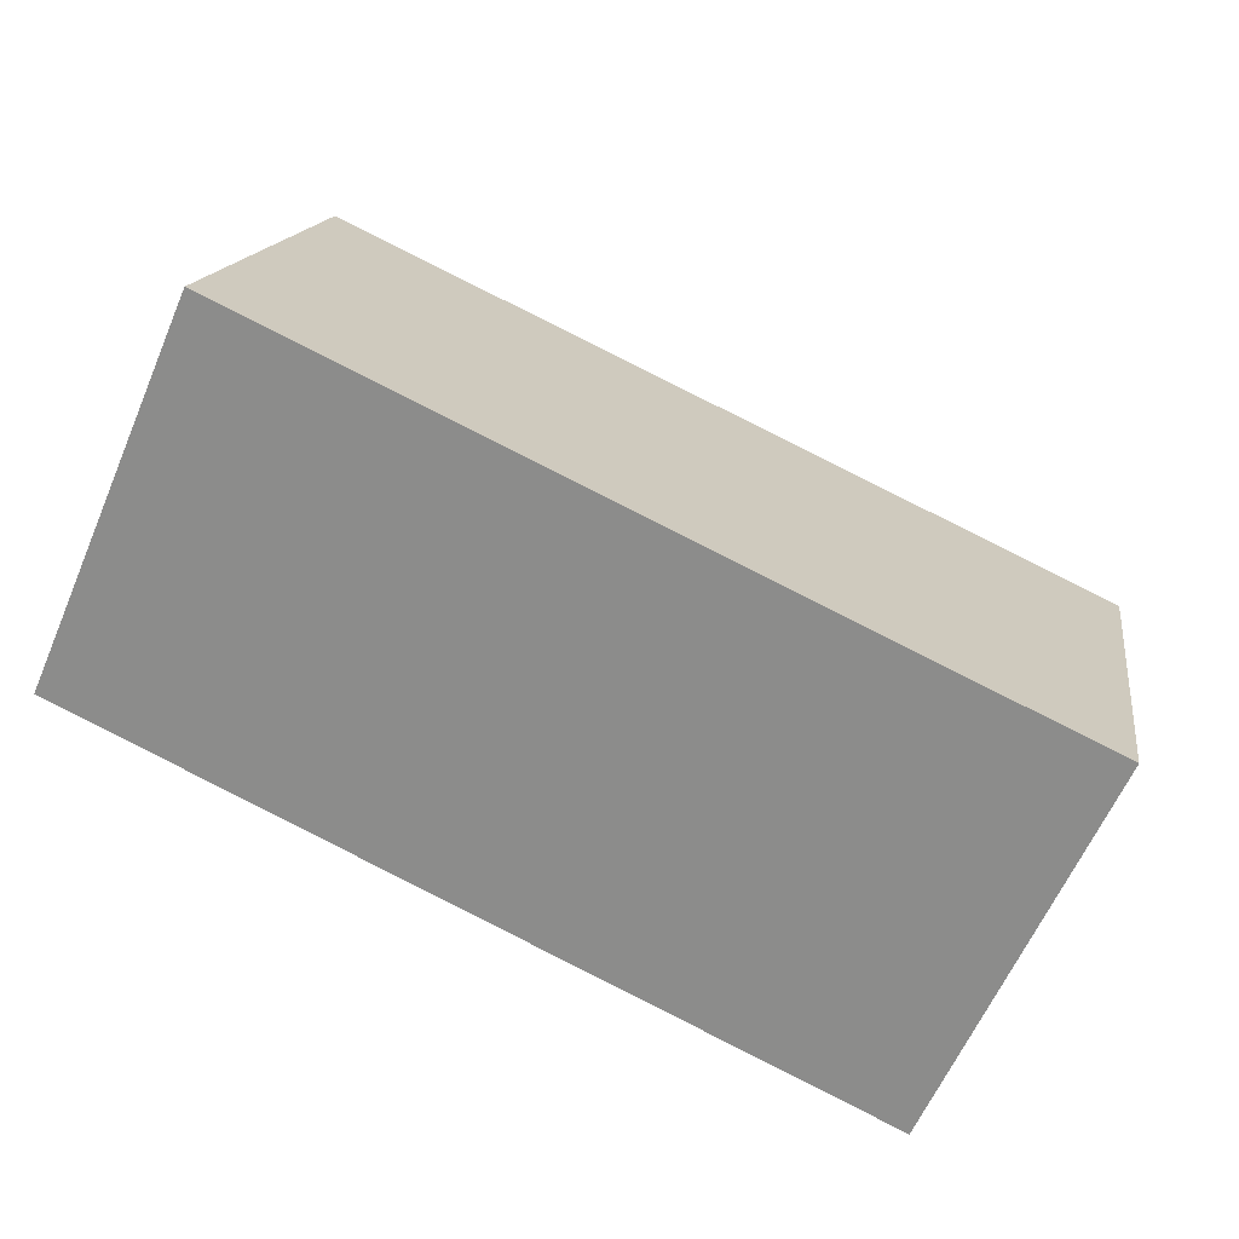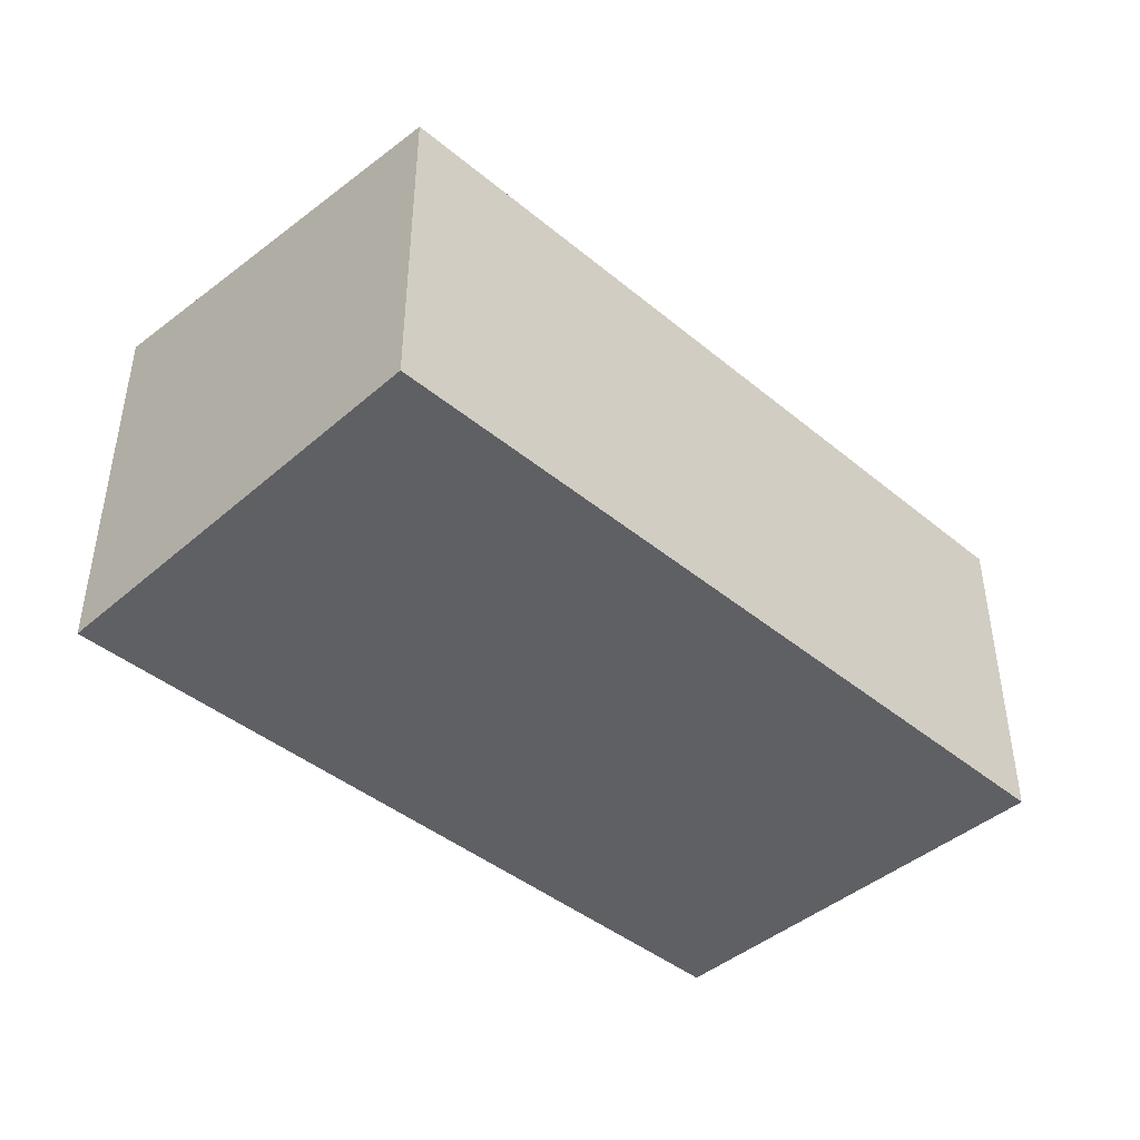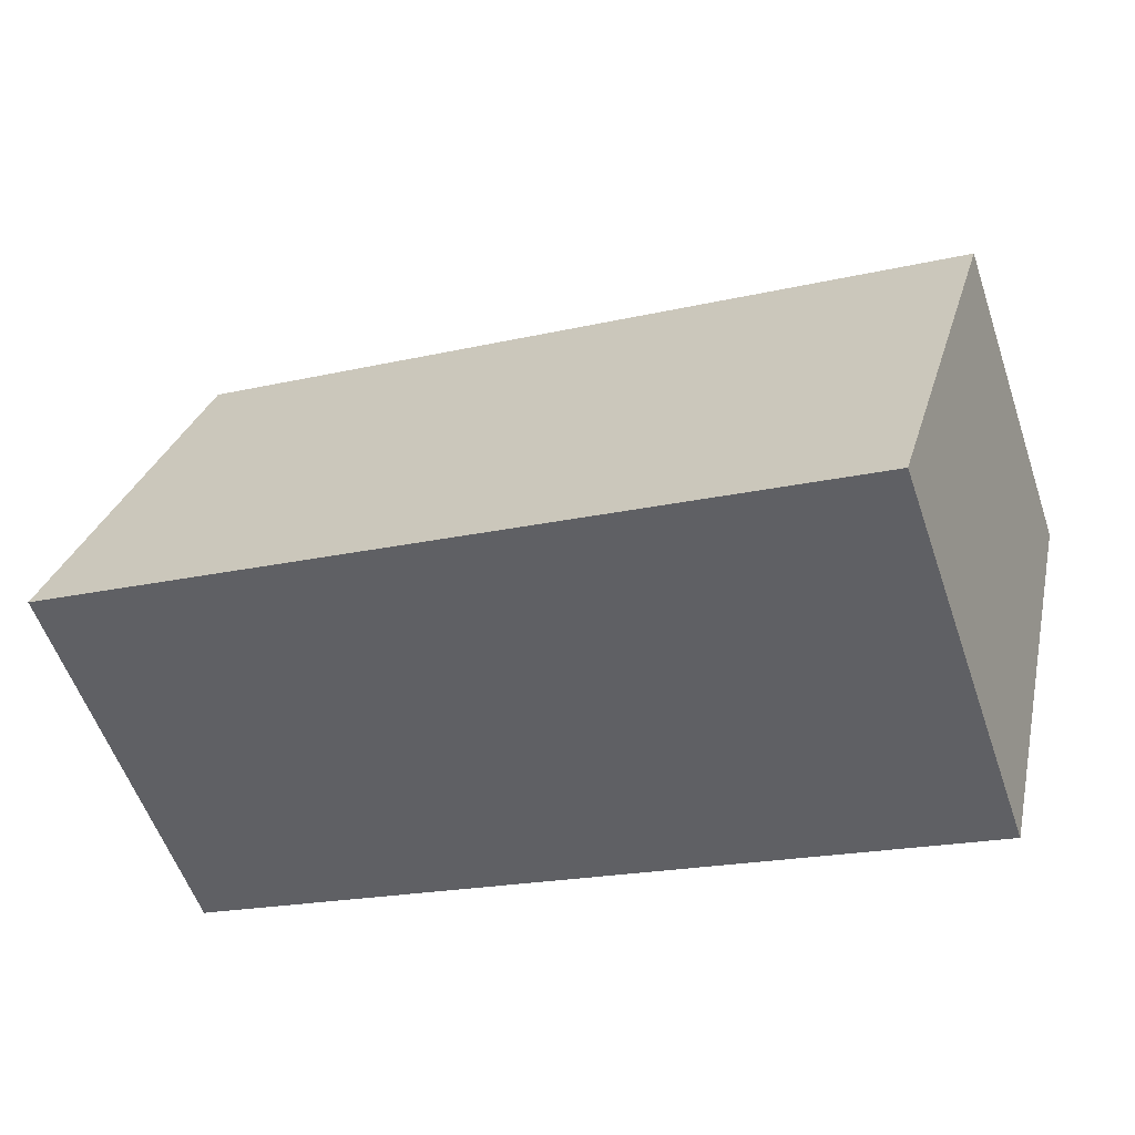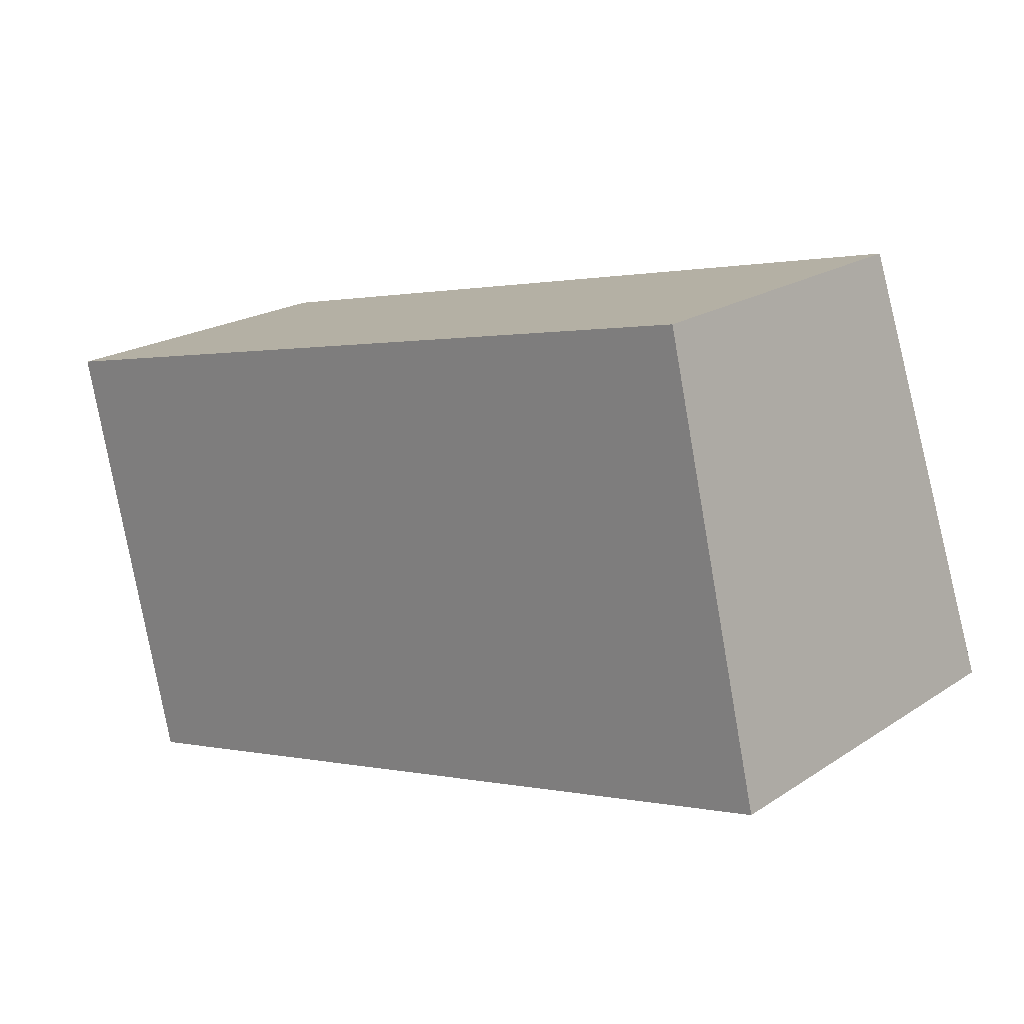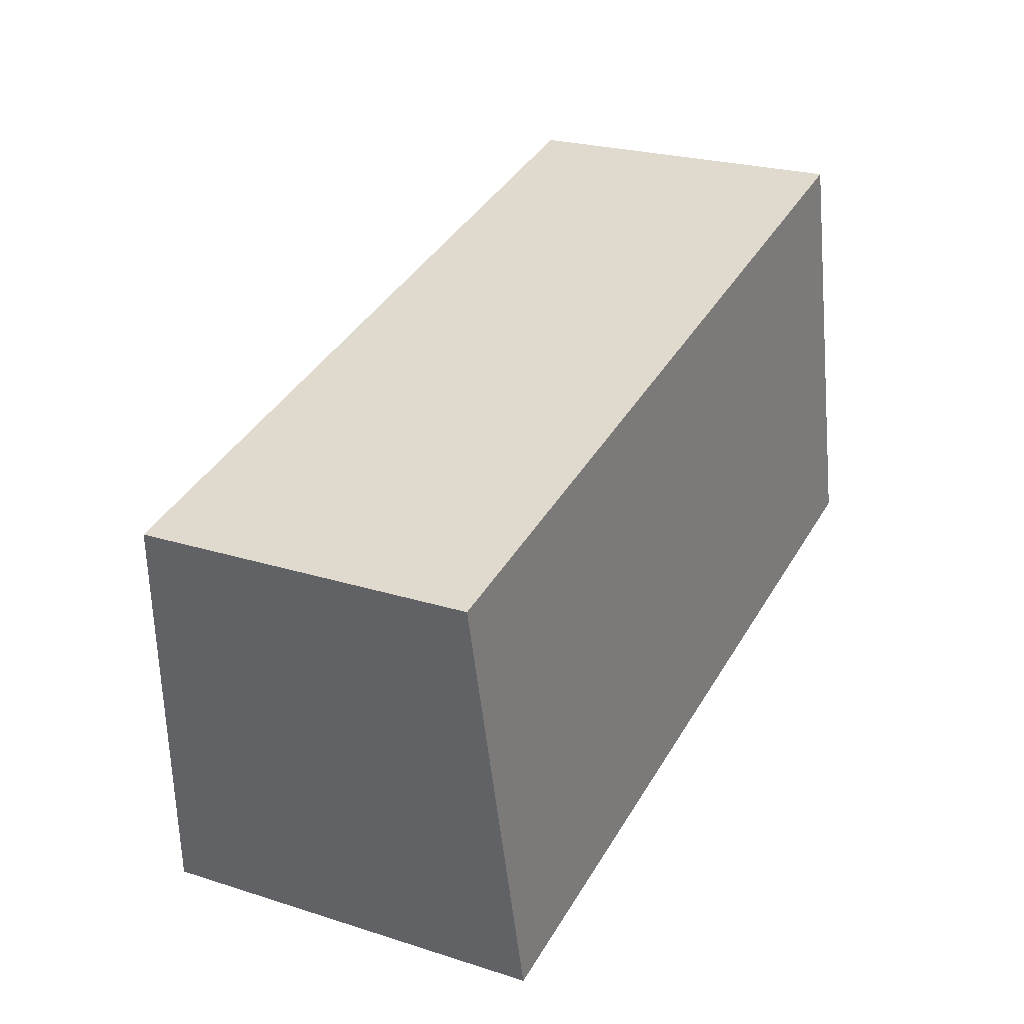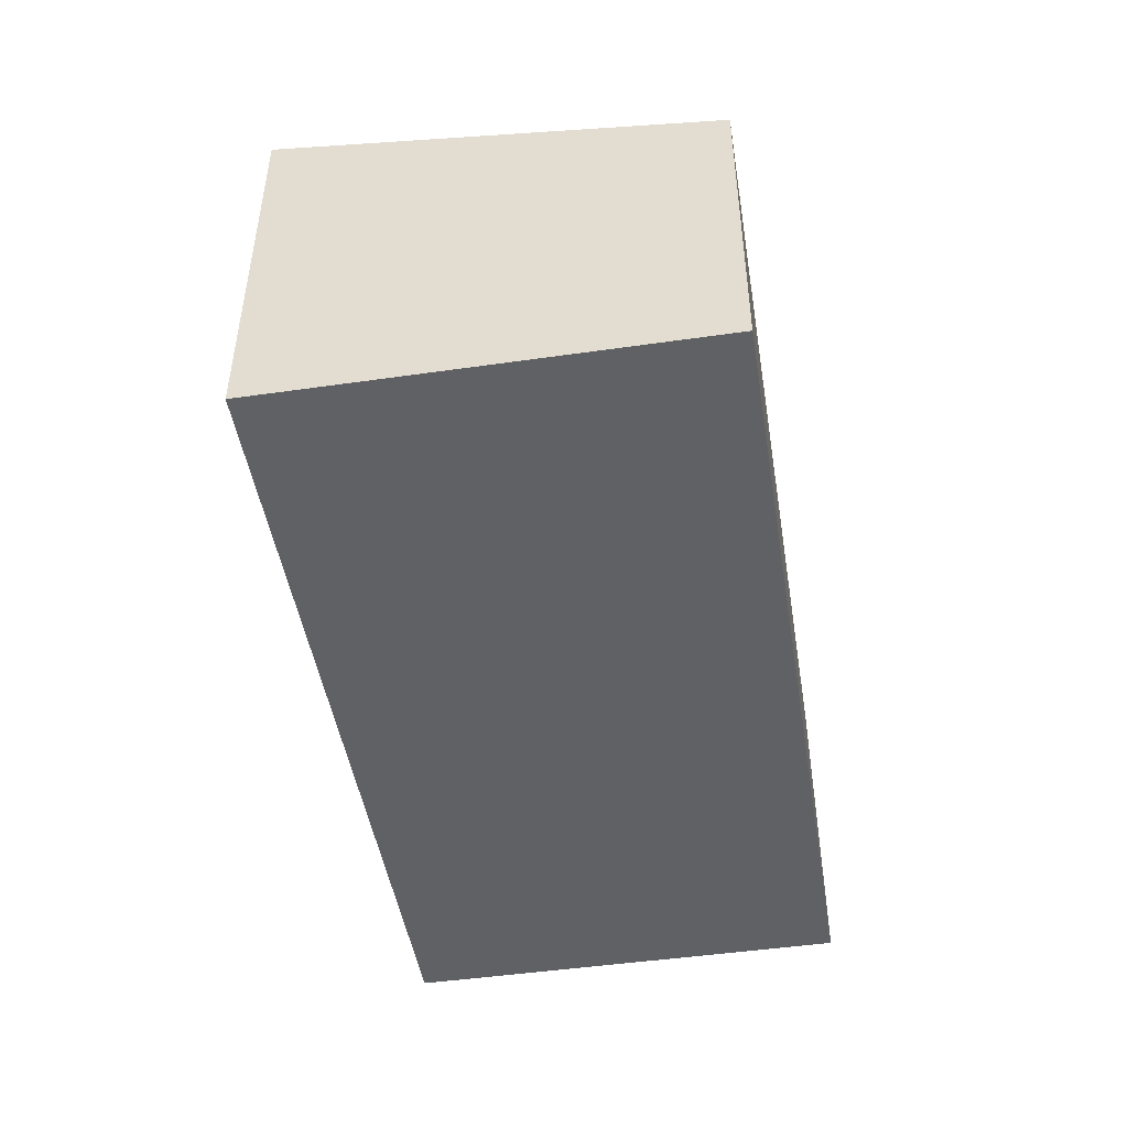
<metadata>
{"format":"obj","ext":"obj","renderer":"f3d","projection":"perspective","resolution":1024,"background":"white","views":[{"elev":-61.3,"azim":156.8,"up":"+Z"},{"elev":-43.2,"azim":-57.5,"up":"+Y"},{"elev":-56.5,"azim":-161.2,"up":"+Z"},{"elev":20.6,"azim":40.6,"up":"+Z"},{"elev":23.7,"azim":-61.9,"up":"+Z"},{"elev":-47.7,"azim":-94.0,"up":"+Y"}]}
</metadata>
<code>
v  9.236 3.85 2.164
v  1.181 4.58 -5.041
v  0 3.845 2.354e-16
v  10.41 4.58 -2.843
v  10.41 1.741e-16 -2.843
v  1.181 3.087e-16 -5.041
v  0 0 0
v  9.236 -1.325e-16 2.164
g defaultobject
f 1 2 3
f 2 1 4
f 5 2 4
f 2 5 6
f 6 3 2
f 3 6 7
f 3 8 1
f 8 3 7
f 1 5 4
f 5 1 8
f 5 7 6
f 7 5 8

</code>
